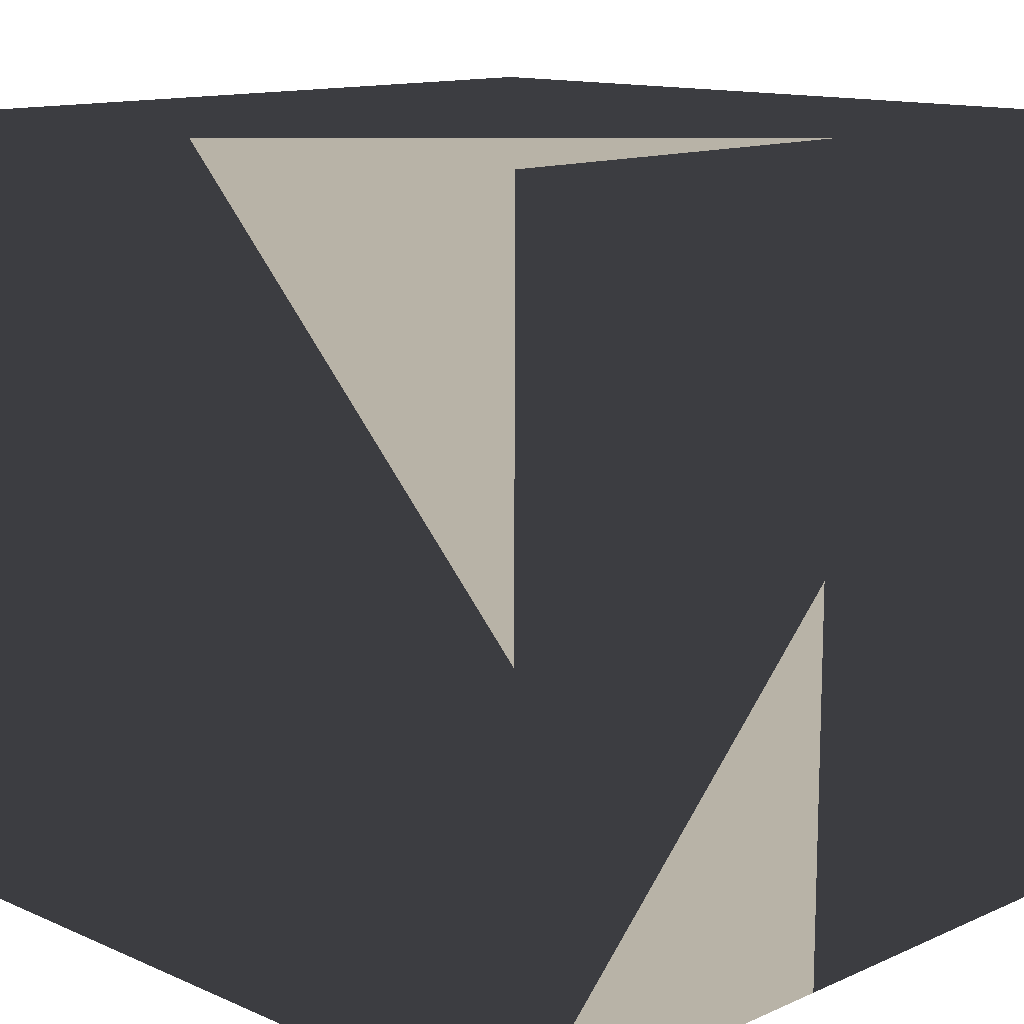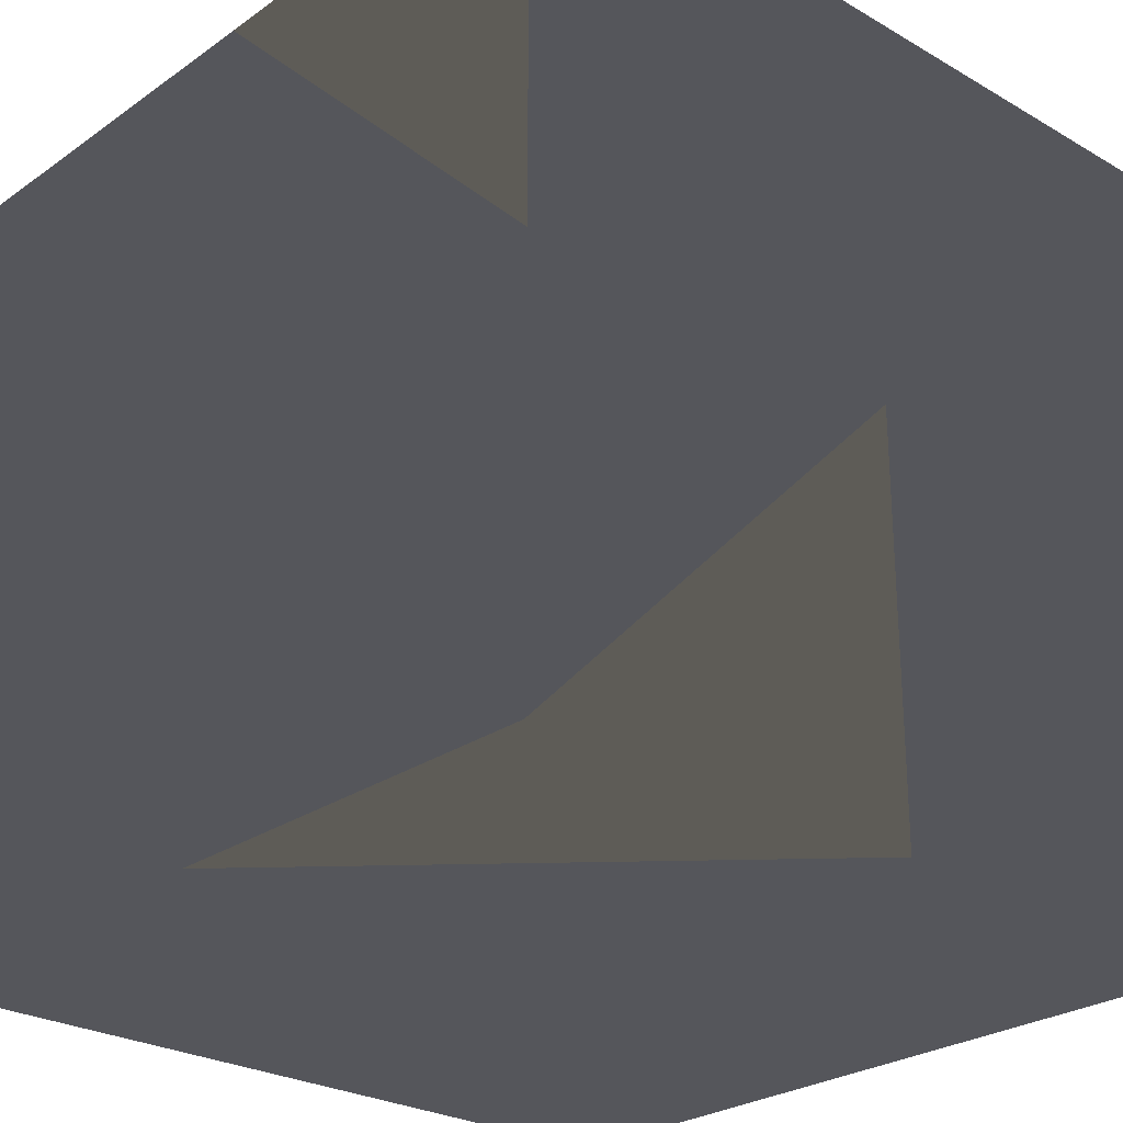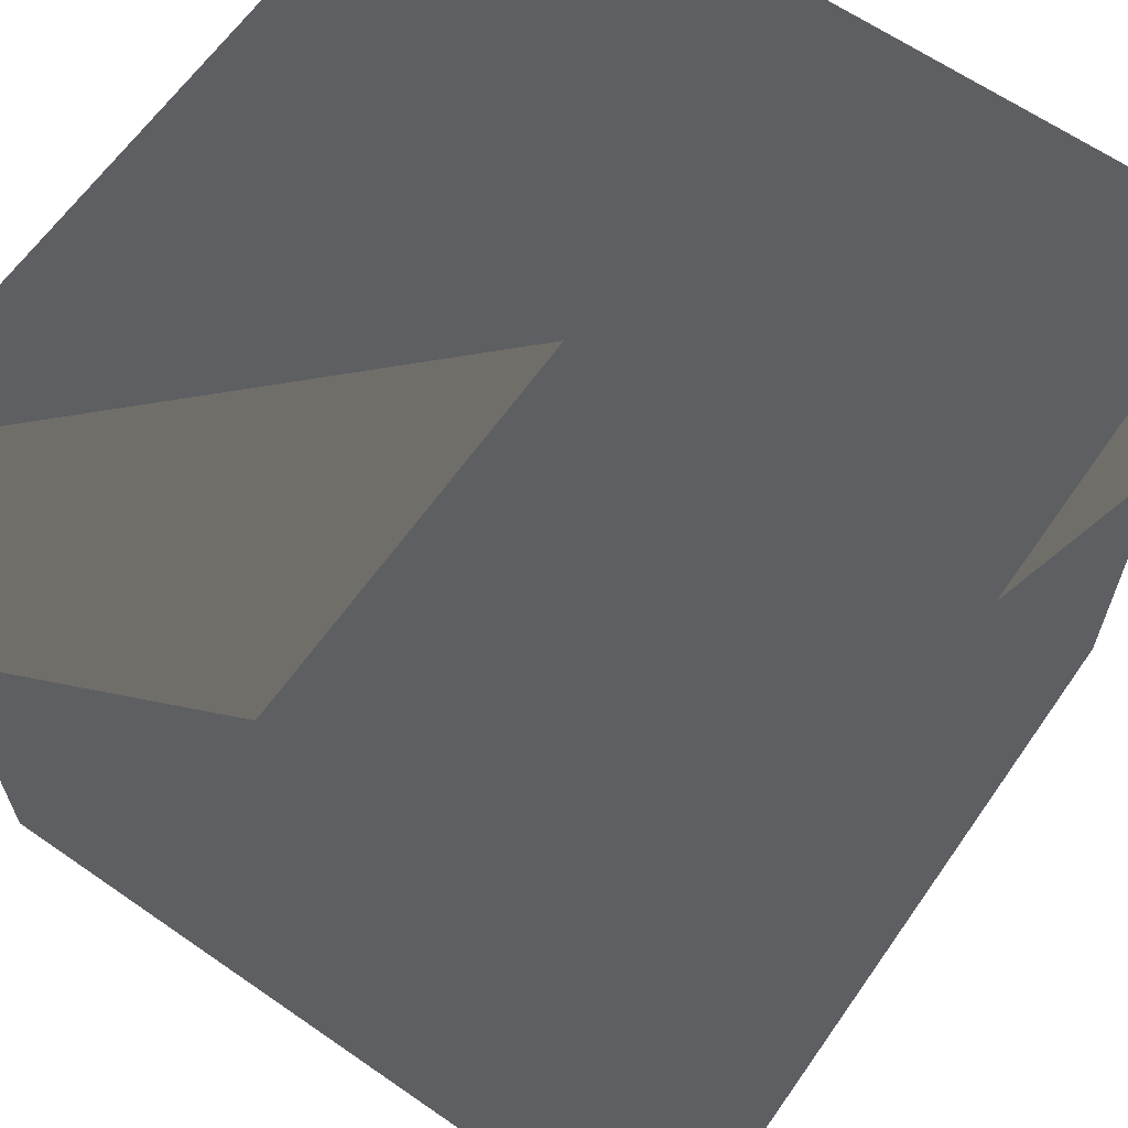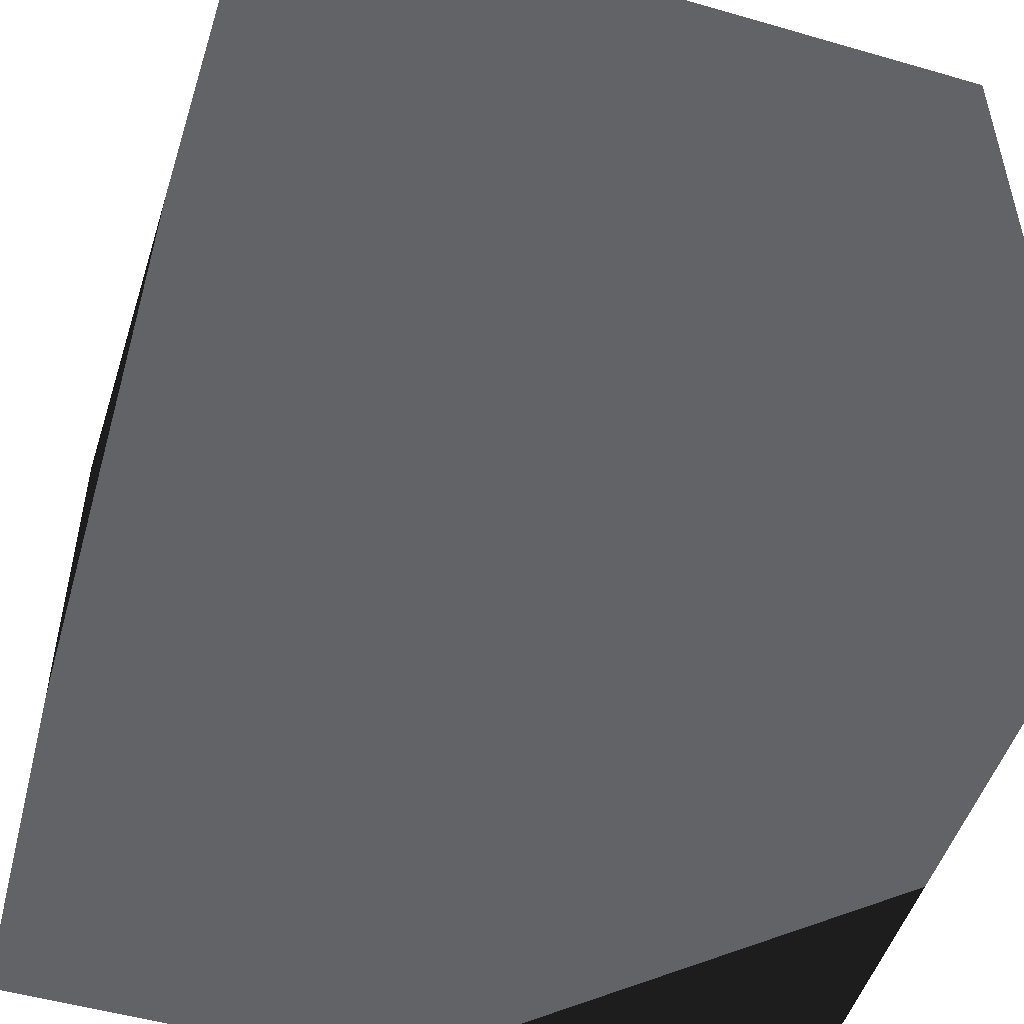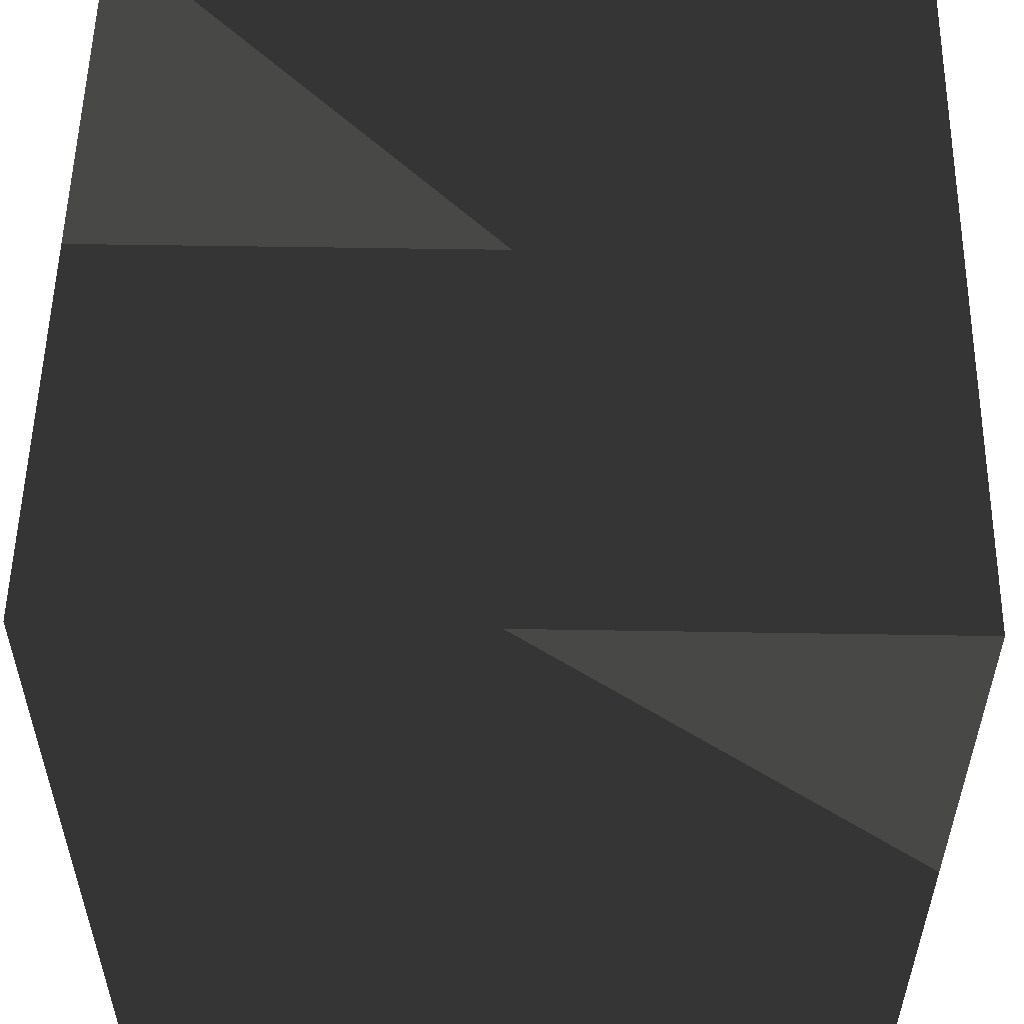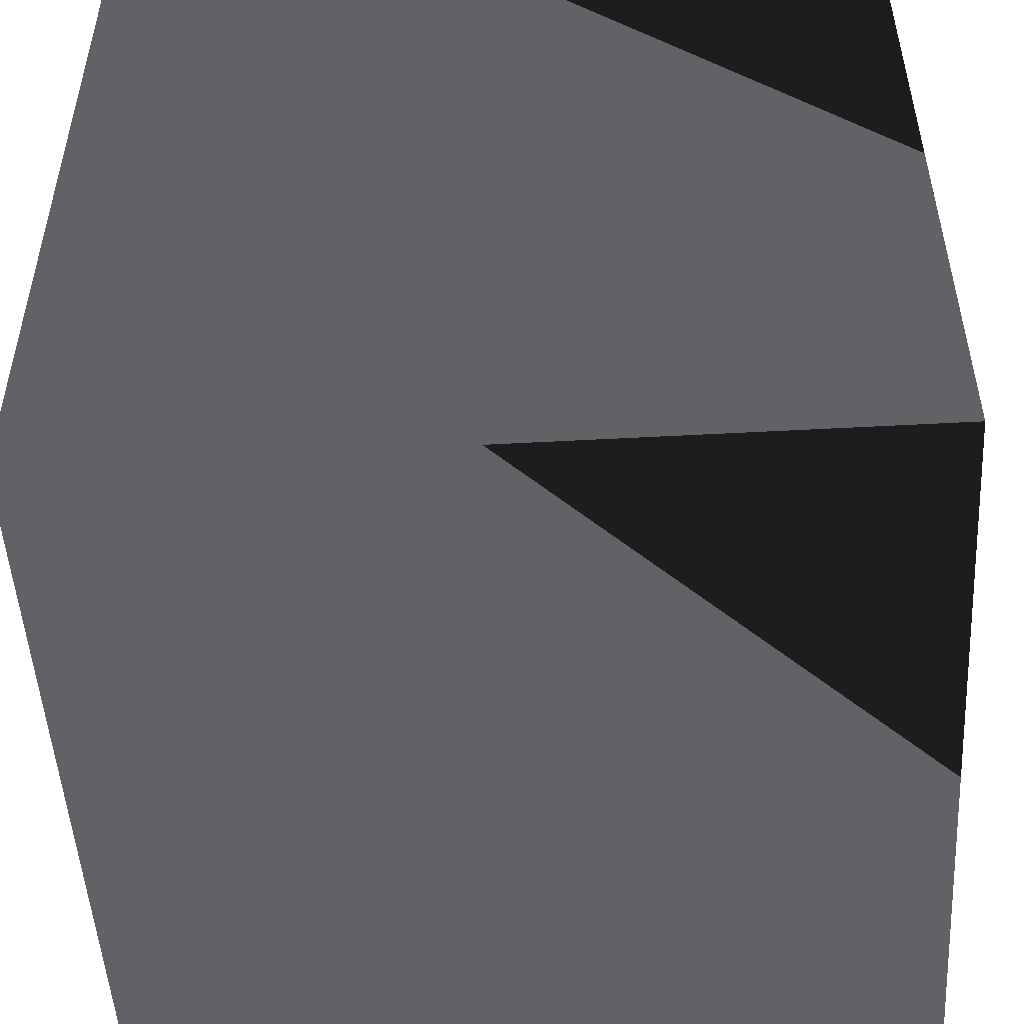
<metadata>
{"format":"obj","ext":"obj","renderer":"f3d","projection":"perspective","resolution":1024,"background":"white","views":[{"elev":12.9,"azim":134.8,"up":"+Z"},{"elev":-26.3,"azim":137.6,"up":"+Z"},{"elev":63.7,"azim":-145.0,"up":"+Y"},{"elev":-50.8,"azim":-17.5,"up":"+Z"},{"elev":54.5,"azim":-89.0,"up":"+Y"},{"elev":-50.5,"azim":93.4,"up":"+Z"}]}
</metadata>
<code>
o Cube
v -0.5 -0.5 -1
v 0.5 -0.5 -1
v 0.5 0.5 -1
v -0.5 0.5 -1
v -0.5 -0.5 -2
v 0.5 -0.5 -2
v 0.5 0.5 -2
v -0.5 0.5 -2
f 1 2 4
f 2 3 4
f 5 8 6
f 6 8 7
f 1 8 5
f 1 4 8
f 2 6 7
f 2 7 3
f 4 3 7
f 4 7 8
f 1 5 2
f 2 5 6

</code>
